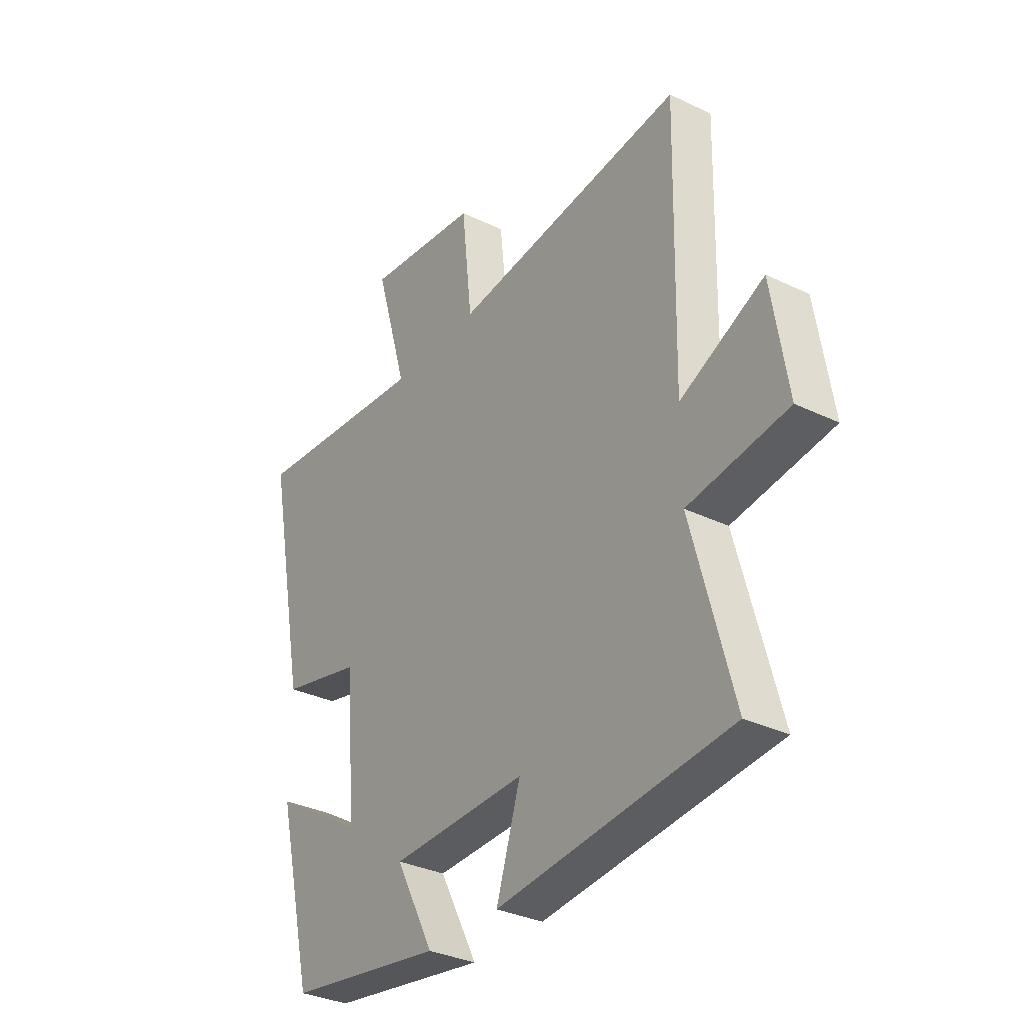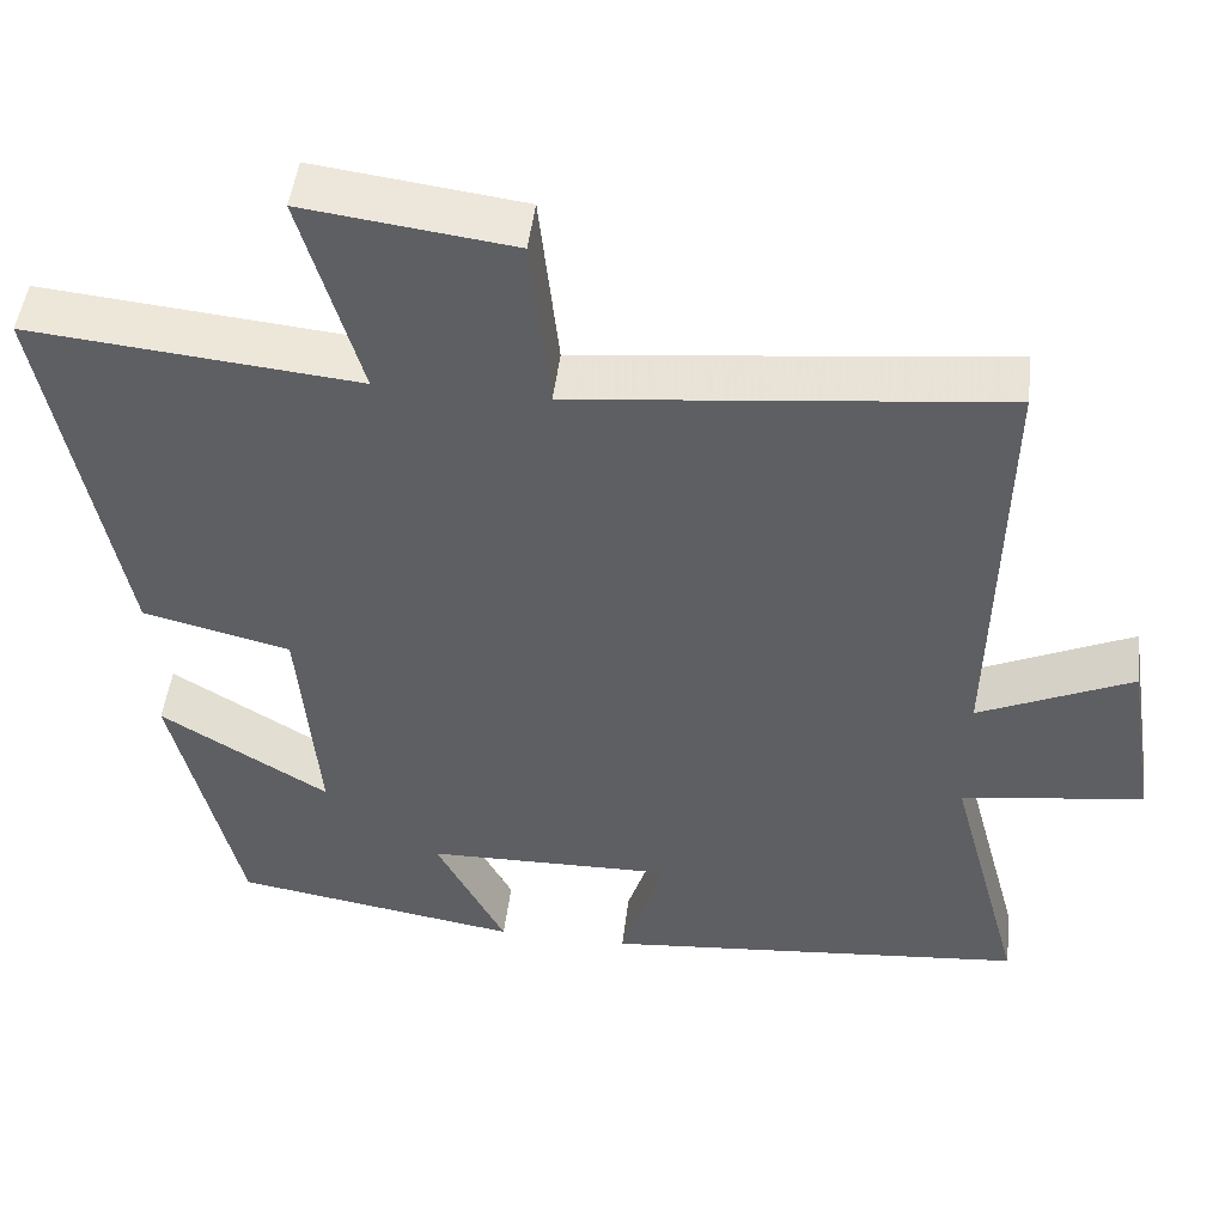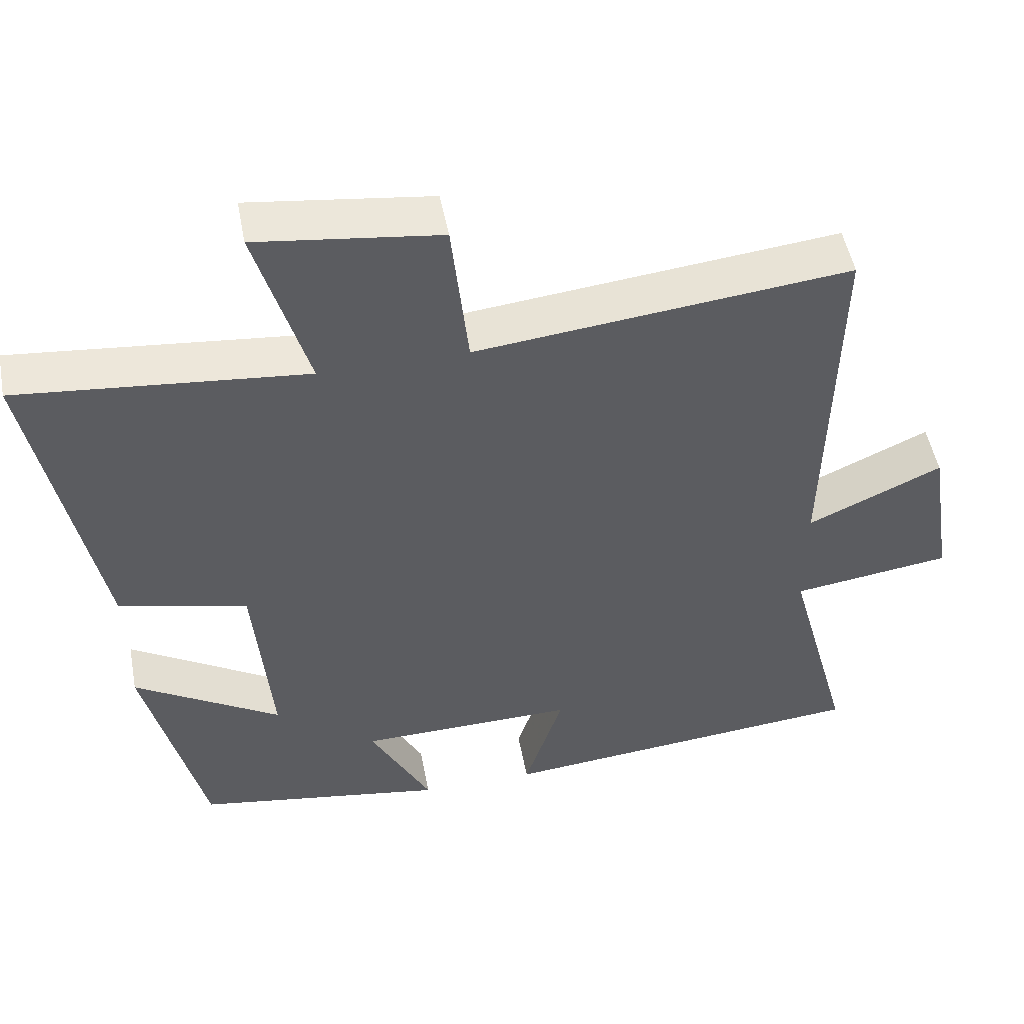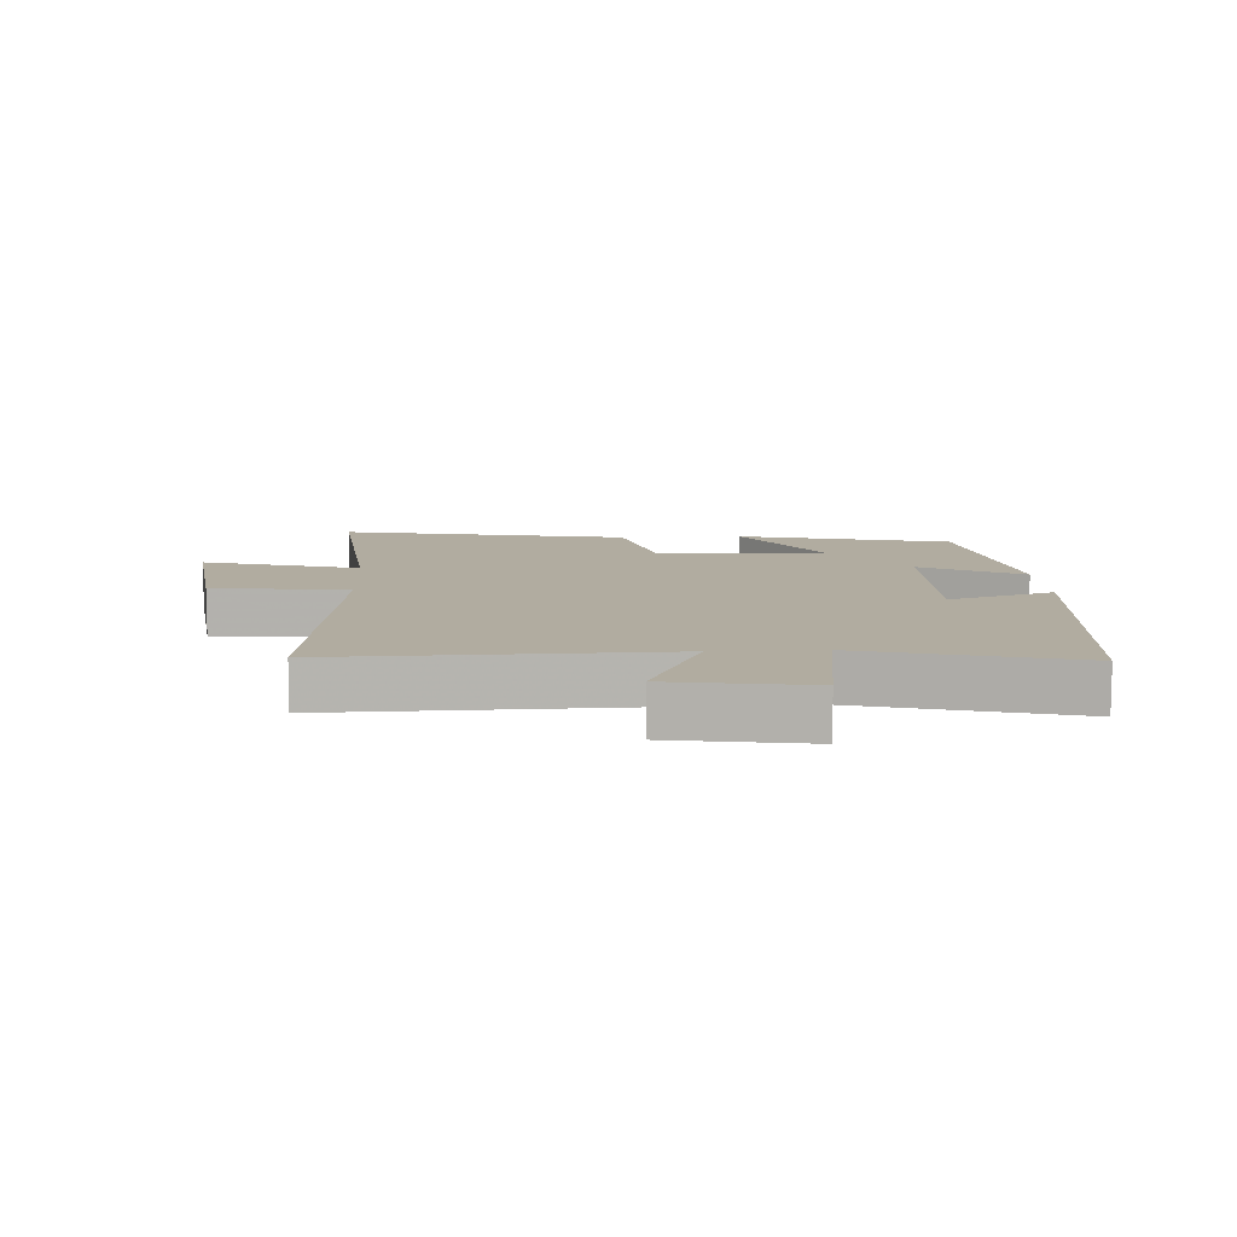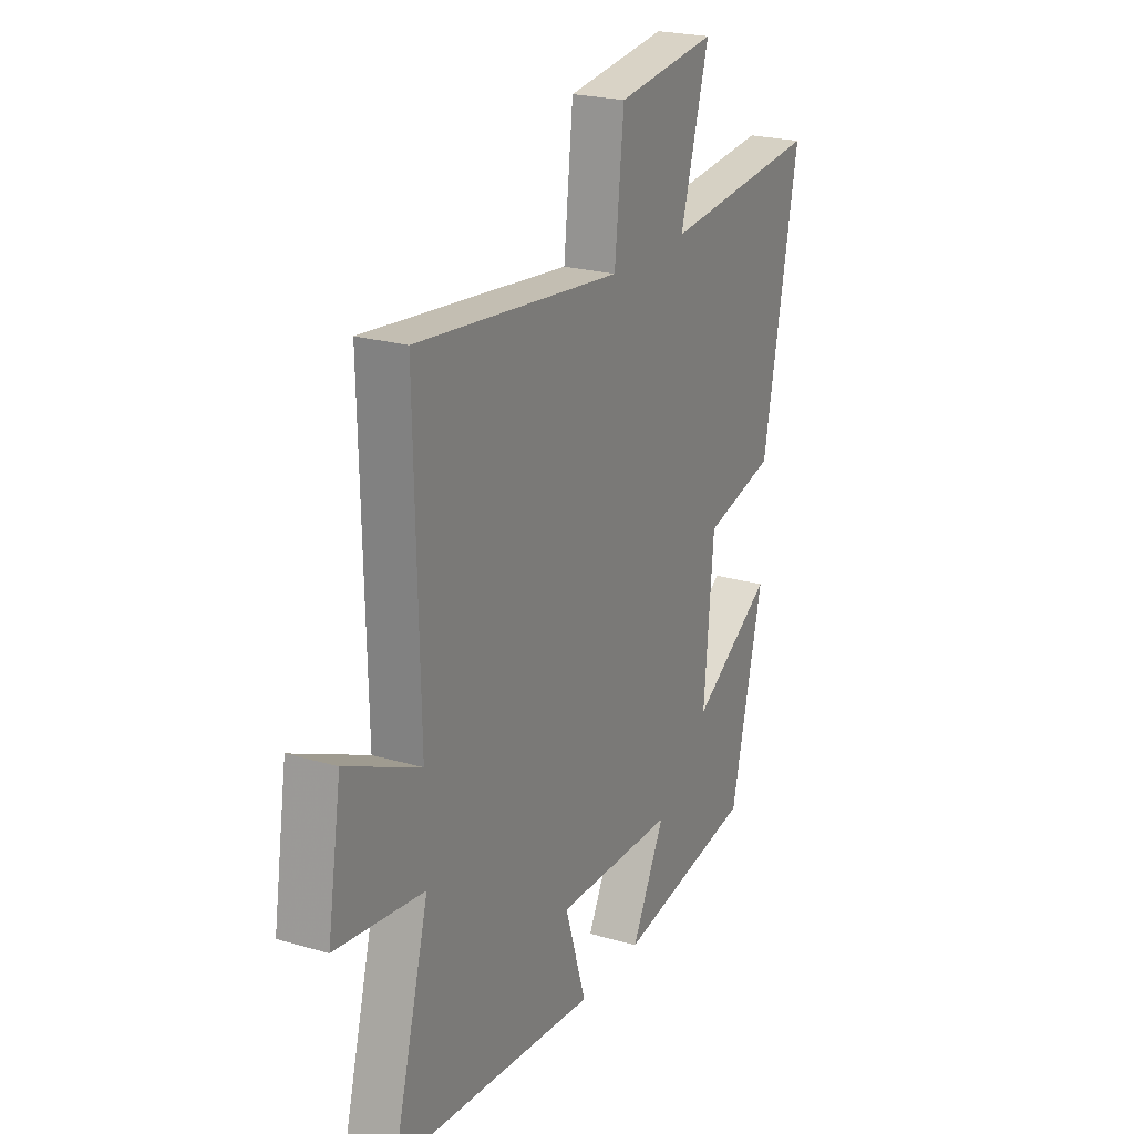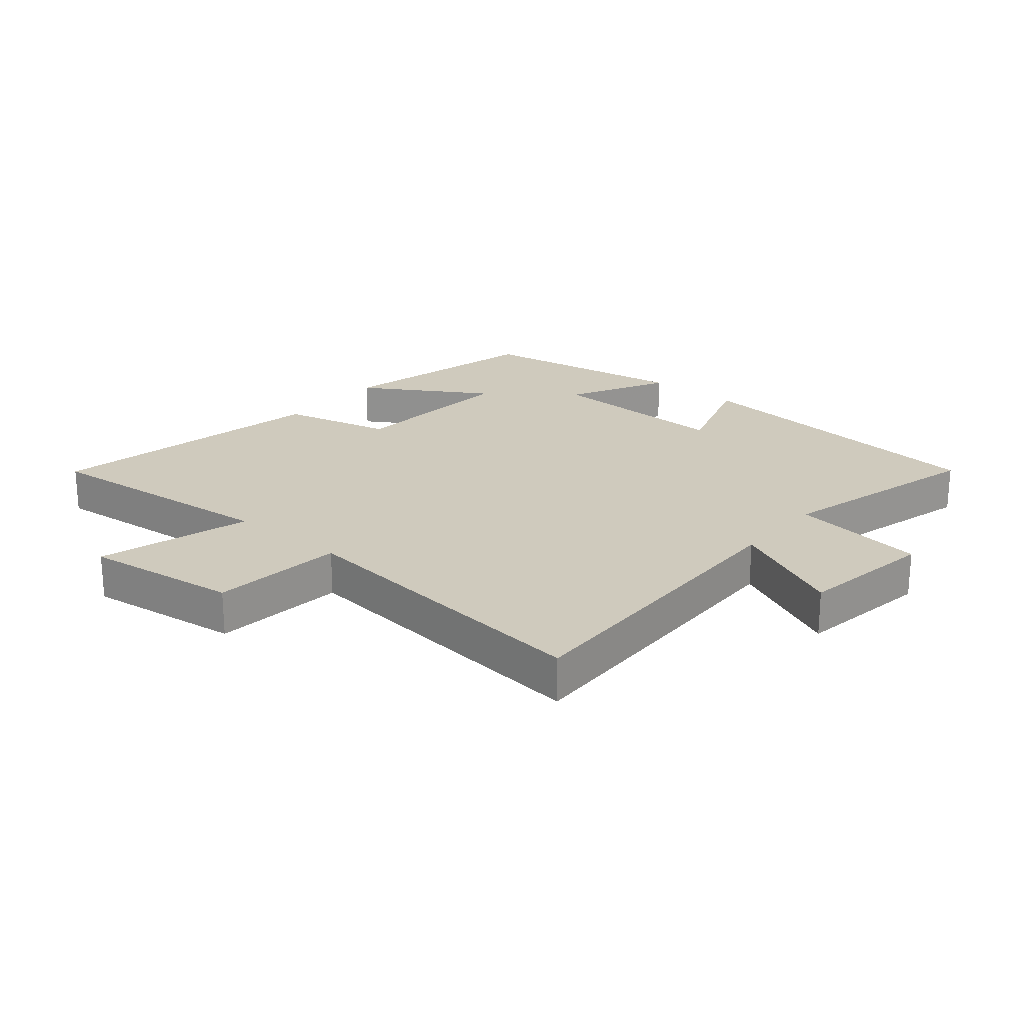
<metadata>
{"format":"obj","ext":"obj","renderer":"f3d","projection":"perspective","resolution":1024,"background":"white","views":[{"elev":-33.0,"azim":56.4,"up":"+Z"},{"elev":48.3,"azim":6.9,"up":"+Z"},{"elev":50.4,"azim":-10.7,"up":"+Z"},{"elev":10.1,"azim":86.8,"up":"+Y"},{"elev":22.7,"azim":116.8,"up":"+Z"},{"elev":23.0,"azim":39.9,"up":"+Y"}]}
</metadata>
<code>
v -0.42 0.07 -0.444
v -0.5 0.07 -0.109
v -0.3 0.07 -0.232
v -0.324 0.07 0.042
v -0.5 0.07 0.085
v -0.588 0.07 0.538
v -0.197 0.07 0.5
v -0.268 0.07 0.745
v -0.02 0.07 0.713
v 0.003 0.07 0.5
v 0.511 0.07 0.555
v 0.5 0.07 0.041
v 0.683 0.07 0.125
v 0.717 0.07 -0.091
v 0.5 0.07 -0.121
v 0.589 0.07 -0.453
v 0.082 0.07 -0.5
v 0.135 0.07 -0.334
v -0.161 0.07 -0.34
v -0.078 0.07 -0.5
v -0.42 0 -0.444
v -0.5 0 -0.109
v -0.3 0 -0.232
v -0.324 0 0.042
v -0.5 0 0.085
v -0.588 0 0.538
v -0.197 0 0.5
v -0.268 0 0.745
v -0.02 0 0.713
v 0.003 0 0.5
v 0.511 0 0.555
v 0.5 0 0.041
v 0.683 0 0.125
v 0.717 0 -0.091
v 0.5 0 -0.121
v 0.589 0 -0.453
v 0.082 0 -0.5
v 0.135 0 -0.334
v -0.161 0 -0.34
v -0.078 0 -0.5
f 19 20 1 2
f 15 16 17 18
f 15 18 19
f 12 13 14 15
f 12 15 19
f 10 11 12 19
f 7 8 9 10
f 7 10 19
f 4 5 6 7
f 3 4 7 19
f 2 3 19
f 22 21 40 39
f 38 37 36 35
f 39 38 35
f 35 34 33 32
f 39 35 32
f 39 32 31 30
f 30 29 28 27
f 39 30 27
f 27 26 25 24
f 39 27 24 23
f 39 23 22
f 1 21 22 2
f 2 22 23 3
f 3 23 24 4
f 4 24 25 5
f 5 25 26 6
f 6 26 27 7
f 7 27 28 8
f 8 28 29 9
f 9 29 30 10
f 10 30 31 11
f 11 31 32 12
f 12 32 33 13
f 13 33 34 14
f 14 34 35 15
f 15 35 36 16
f 16 36 37 17
f 17 37 38 18
f 18 38 39 19
f 19 39 40 20
f 20 40 21 1

</code>
